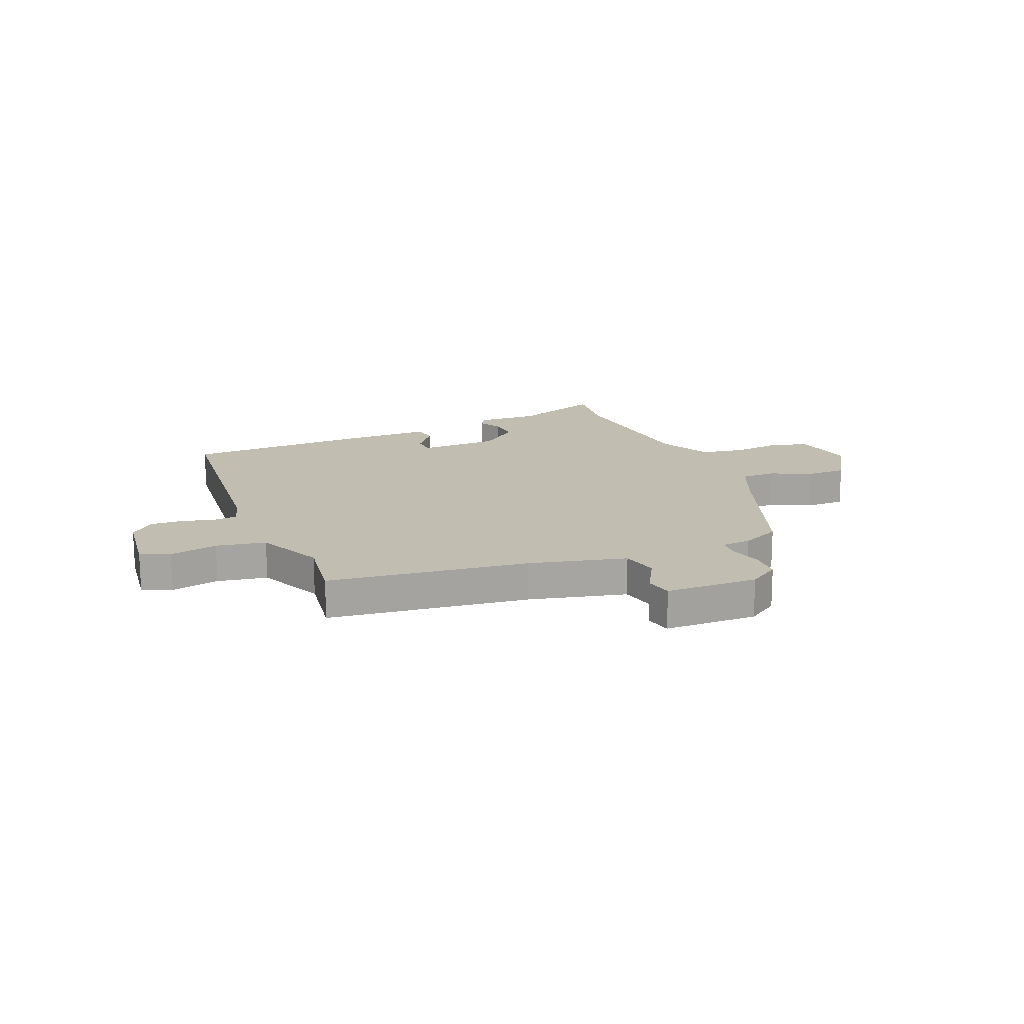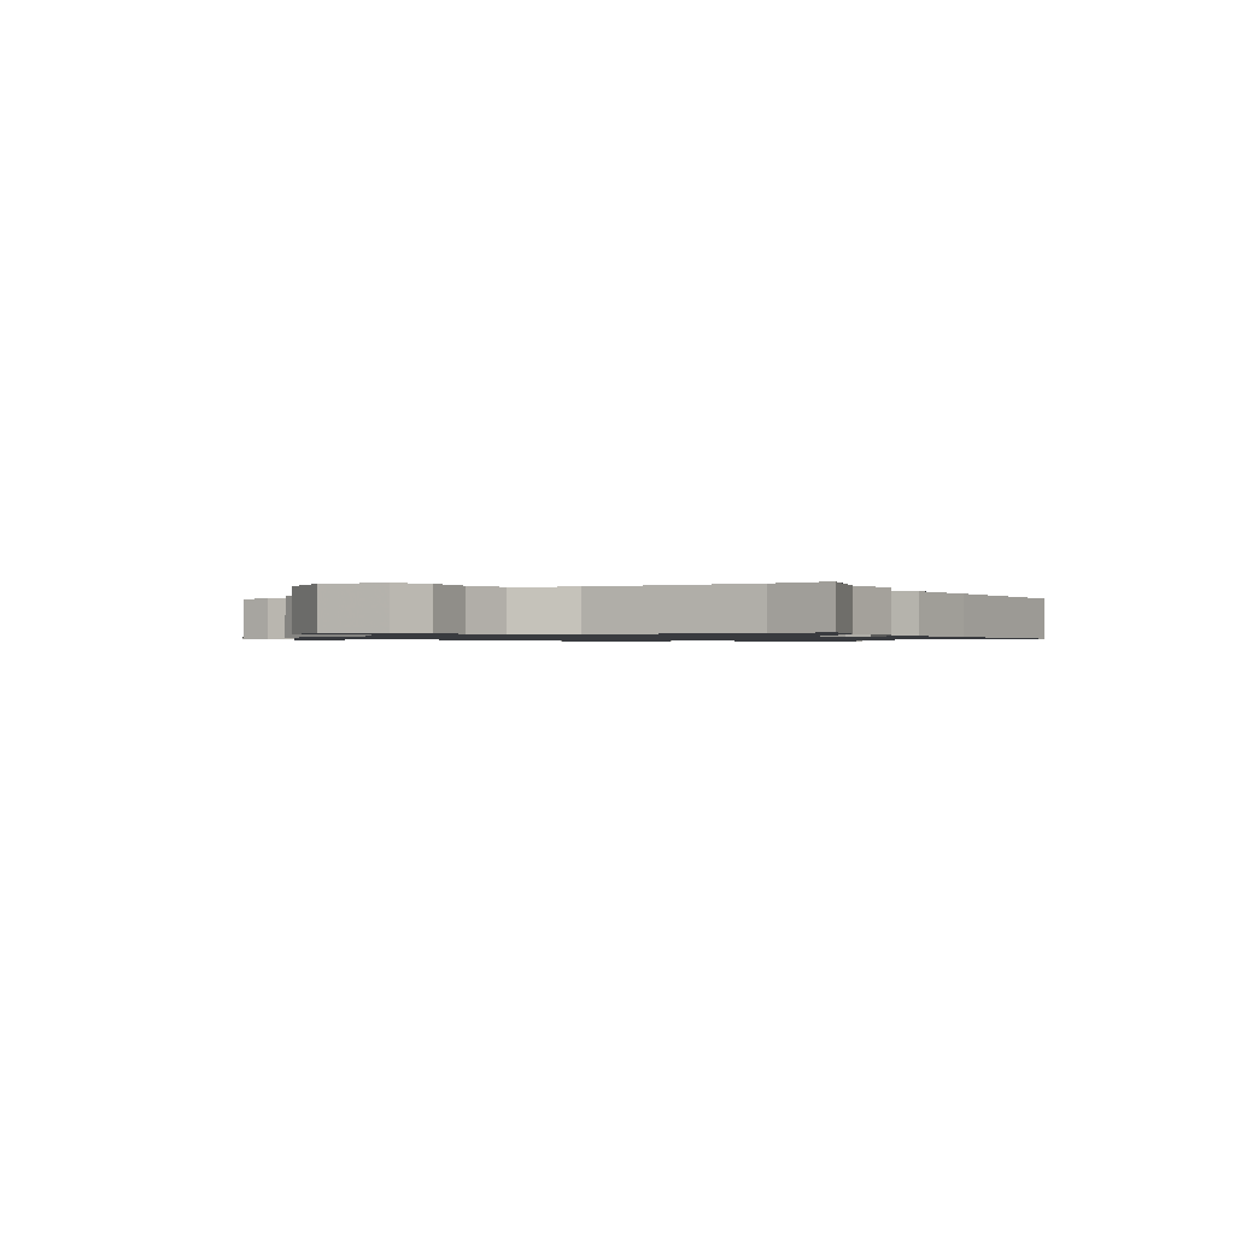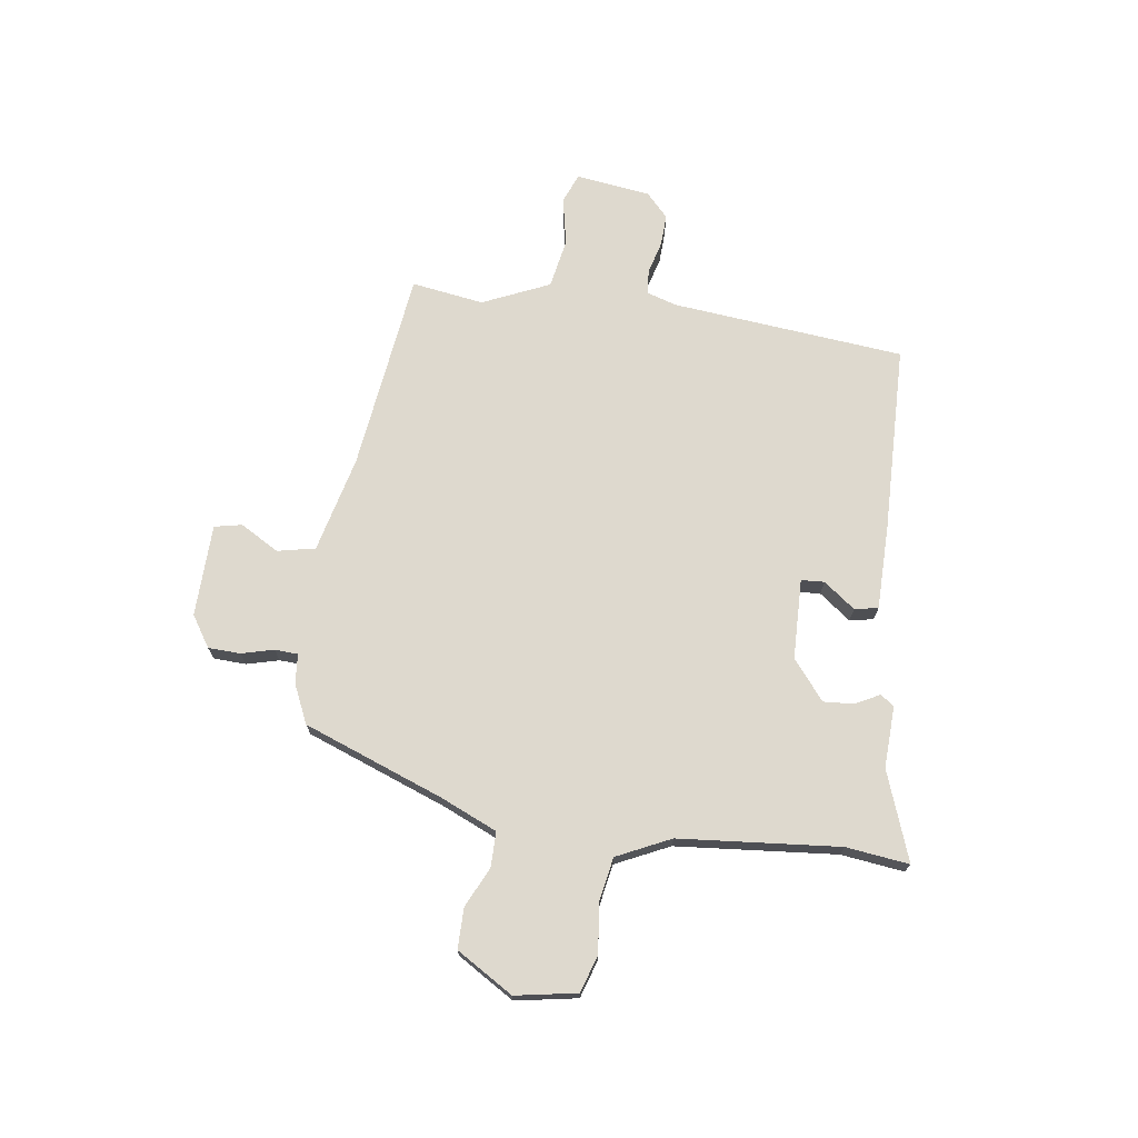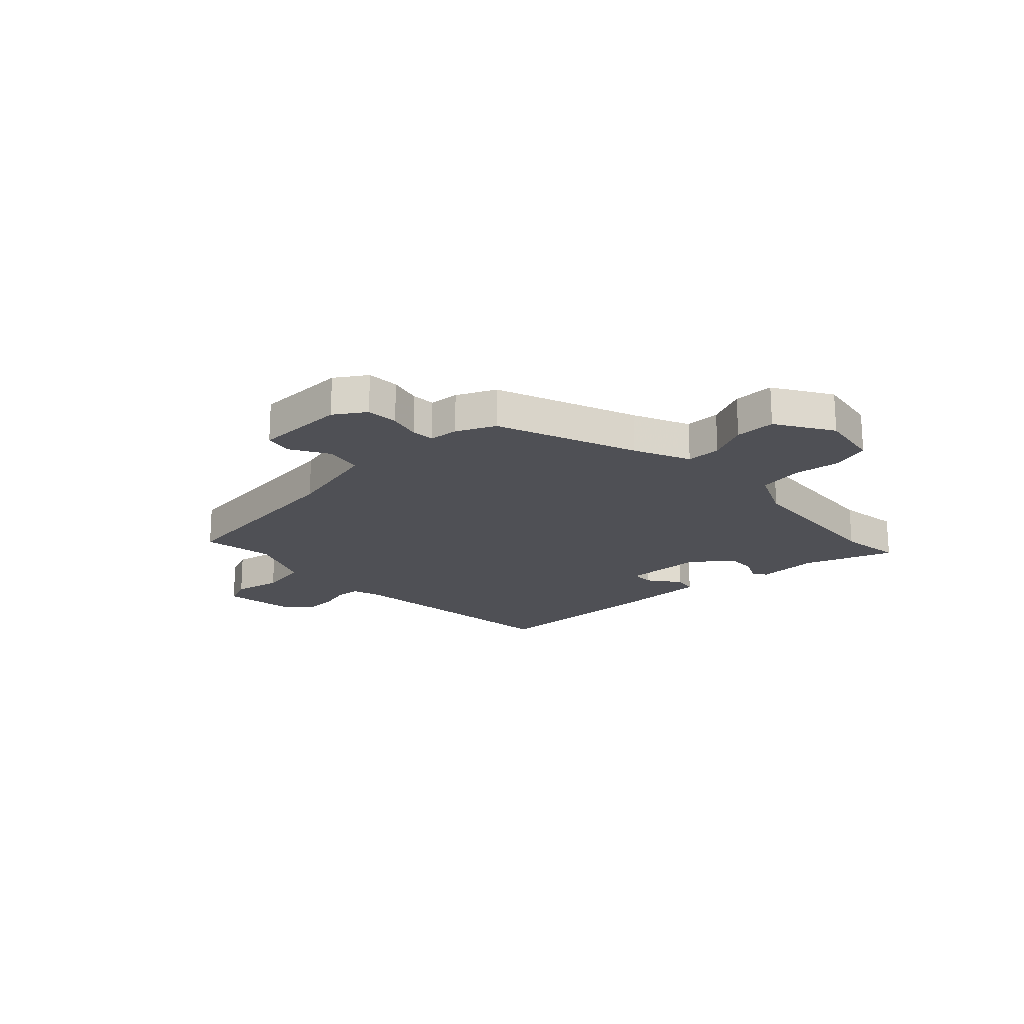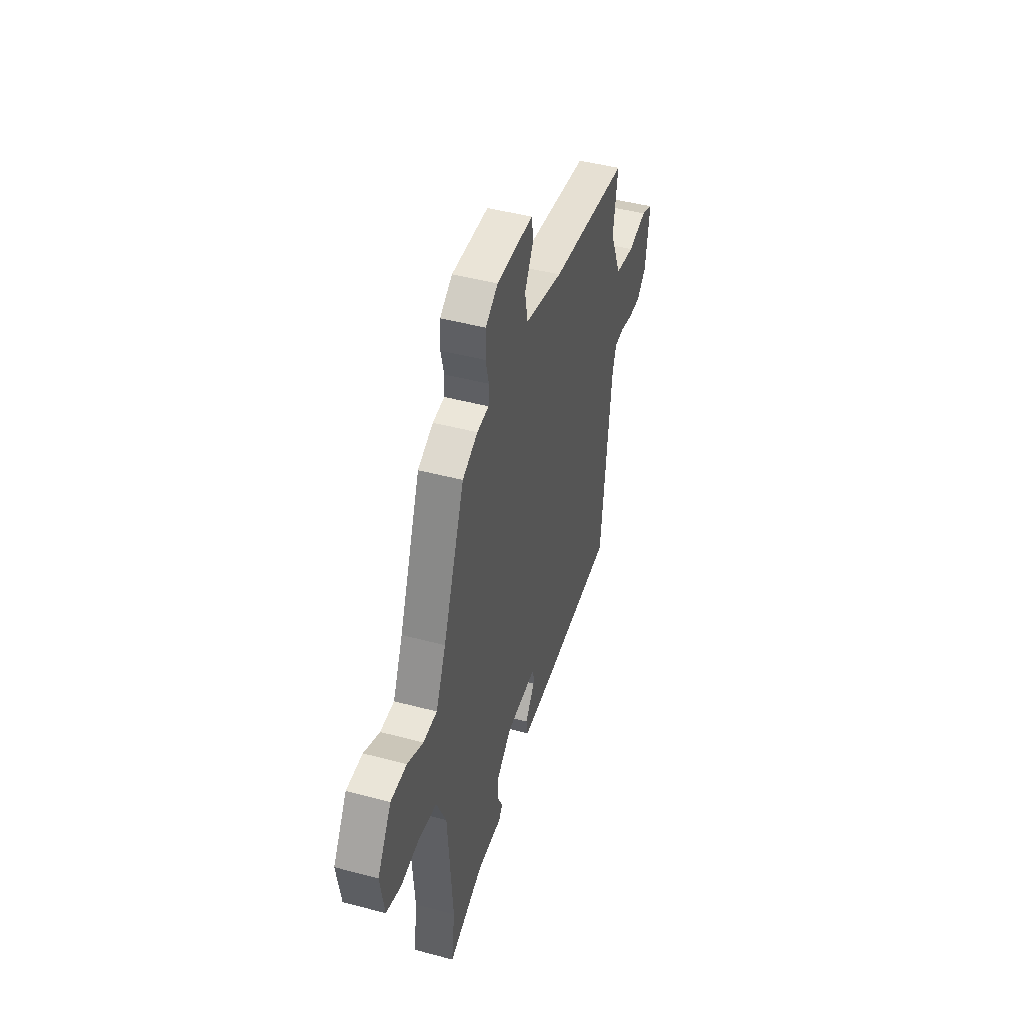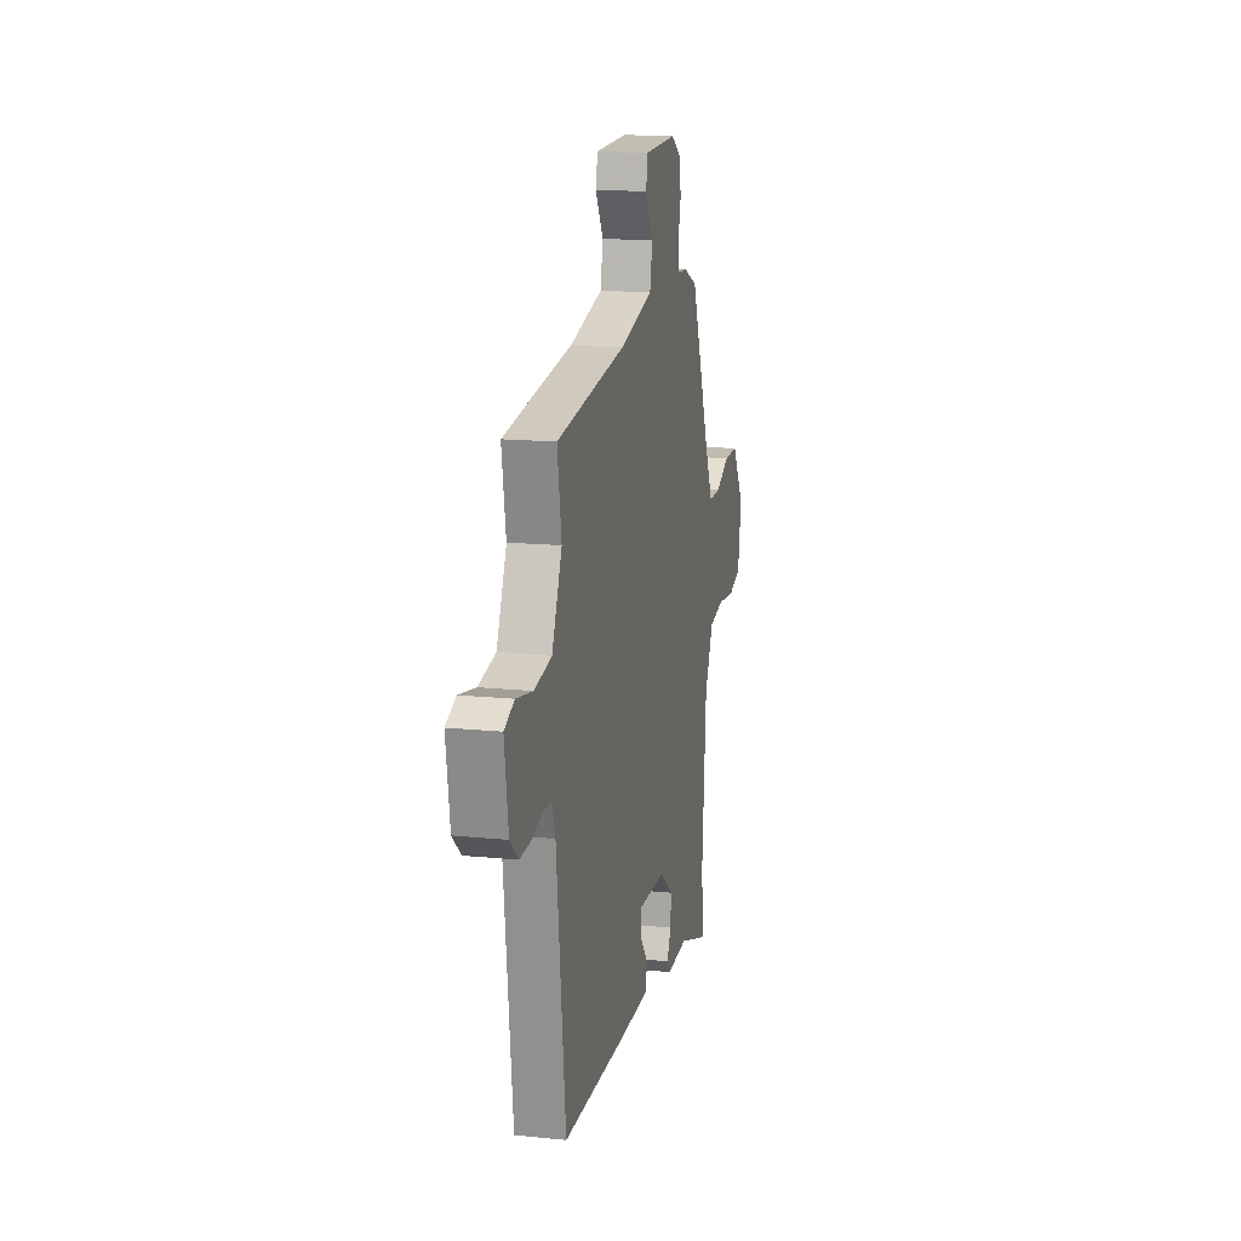
<metadata>
{"format":"obj","ext":"obj","renderer":"f3d","projection":"perspective","resolution":1024,"background":"white","views":[{"elev":16.7,"azim":-23.4,"up":"+Y"},{"elev":-1.1,"azim":122.8,"up":"+Y"},{"elev":71.6,"azim":97.3,"up":"+Y"},{"elev":-19.4,"azim":43.0,"up":"+Y"},{"elev":45.3,"azim":107.1,"up":"+Z"},{"elev":15.4,"azim":-77.7,"up":"+Z"}]}
</metadata>
<code>
v -0.455 0.07 -0.491
v -0.503 0.07 -0.058
v -0.521 0.07 -0.003
v -0.567 0.07 0
v -0.627 0.07 -0.017
v -0.686 0.07 -0.02
v -0.731 0.07 0.021
v -0.751 0.07 0.159
v -0.697 0.07 0.182
v -0.607 0.07 0.165
v -0.515 0.07 0.183
v -0.461 0.07 0.308
v -0.483 0.07 0.442
v -0.111 0.07 0.494
v 0.068 0.07 0.54
v 0.082 0.07 0.61
v 0.04 0.07 0.682
v 0.05 0.07 0.733
v 0.222 0.07 0.739
v 0.28 0.07 0.702
v 0.283 0.07 0.642
v 0.268 0.07 0.582
v 0.271 0.07 0.539
v 0.326 0.07 0.535
v 0.398 0.07 0.503
v 0.499 0.07 0.244
v 0.546 0.07 0.14
v 0.611 0.07 0.141
v 0.685 0.07 0.177
v 0.76 0.07 0.178
v 0.825 0.07 0.074
v 0.806 0.07 -0.041
v 0.737 0.07 -0.064
v 0.647 0.07 -0.054
v 0.565 0.07 -0.07
v 0.519 0.07 -0.17
v 0.496 0.07 -0.469
v 0.512 0.07 -0.586
v 0.346 0.07 -0.528
v 0.231 0.07 -0.534
v 0.213 0.07 -0.509
v 0.236 0.07 -0.463
v 0.239 0.07 -0.407
v 0.165 0.07 -0.349
v 0.016 0.07 -0.347
v 0.014 0.07 -0.39
v 0.059 0.07 -0.448
v 0.051 0.07 -0.492
v -0.109 0.07 -0.495
v -0.455 0 -0.491
v -0.503 0 -0.058
v -0.521 0 -0.003
v -0.567 0 0
v -0.627 0 -0.017
v -0.686 0 -0.02
v -0.731 0 0.021
v -0.751 0 0.159
v -0.697 0 0.182
v -0.607 0 0.165
v -0.515 0 0.183
v -0.461 0 0.308
v -0.483 0 0.442
v -0.111 0 0.494
v 0.068 0 0.54
v 0.082 0 0.61
v 0.04 0 0.682
v 0.05 0 0.733
v 0.222 0 0.739
v 0.28 0 0.702
v 0.283 0 0.642
v 0.268 0 0.582
v 0.271 0 0.539
v 0.326 0 0.535
v 0.398 0 0.503
v 0.499 0 0.244
v 0.546 0 0.14
v 0.611 0 0.141
v 0.685 0 0.177
v 0.76 0 0.178
v 0.825 0 0.074
v 0.806 0 -0.041
v 0.737 0 -0.064
v 0.647 0 -0.054
v 0.565 0 -0.07
v 0.519 0 -0.17
v 0.496 0 -0.469
v 0.512 0 -0.586
v 0.346 0 -0.528
v 0.231 0 -0.534
v 0.213 0 -0.509
v 0.236 0 -0.463
v 0.239 0 -0.407
v 0.165 0 -0.349
v 0.016 0 -0.347
v 0.014 0 -0.39
v 0.059 0 -0.448
v 0.051 0 -0.492
v -0.109 0 -0.495
f 49 1 2
f 48 49 2
f 47 48 2
f 46 47 2
f 45 46 2 3
f 44 45 3
f 39 40 41 42
f 39 42 43
f 38 39 43
f 37 38 43
f 36 37 43 44
f 32 33 34
f 31 32 34
f 30 31 34
f 29 30 34
f 28 29 34
f 27 28 34 35
f 36 44 3
f 35 36 3
f 27 35 3
f 26 27 3
f 20 21 22
f 19 20 22
f 18 19 22
f 17 18 22
f 16 17 22
f 15 16 22 23
f 26 3 4
f 25 26 4
f 24 25 4
f 23 24 4
f 15 23 4
f 14 15 4
f 8 9 10
f 7 8 10
f 6 7 10
f 5 6 10
f 4 5 10
f 4 10 11
f 14 4 11 12
f 12 13 14
f 51 50 98
f 51 98 97
f 51 97 96
f 51 96 95
f 52 51 95 94
f 52 94 93
f 91 90 89 88
f 92 91 88
f 92 88 87
f 92 87 86
f 93 92 86 85
f 83 82 81
f 83 81 80
f 83 80 79
f 83 79 78
f 83 78 77
f 84 83 77 76
f 52 93 85
f 52 85 84
f 52 84 76
f 52 76 75
f 71 70 69
f 71 69 68
f 71 68 67
f 71 67 66
f 71 66 65
f 72 71 65 64
f 53 52 75
f 53 75 74
f 53 74 73
f 53 73 72
f 53 72 64
f 53 64 63
f 59 58 57
f 59 57 56
f 59 56 55
f 59 55 54
f 59 54 53
f 60 59 53
f 61 60 53 63
f 63 62 61
f 1 50 51 2
f 2 51 52 3
f 3 52 53 4
f 4 53 54 5
f 5 54 55 6
f 6 55 56 7
f 7 56 57 8
f 8 57 58 9
f 9 58 59 10
f 10 59 60 11
f 11 60 61 12
f 12 61 62 13
f 13 62 63 14
f 14 63 64 15
f 15 64 65 16
f 16 65 66 17
f 17 66 67 18
f 18 67 68 19
f 19 68 69 20
f 20 69 70 21
f 21 70 71 22
f 22 71 72 23
f 23 72 73 24
f 24 73 74 25
f 25 74 75 26
f 26 75 76 27
f 27 76 77 28
f 28 77 78 29
f 29 78 79 30
f 30 79 80 31
f 31 80 81 32
f 32 81 82 33
f 33 82 83 34
f 34 83 84 35
f 35 84 85 36
f 36 85 86 37
f 37 86 87 38
f 38 87 88 39
f 39 88 89 40
f 40 89 90 41
f 41 90 91 42
f 42 91 92 43
f 43 92 93 44
f 44 93 94 45
f 45 94 95 46
f 46 95 96 47
f 47 96 97 48
f 48 97 98 49
f 49 98 50 1

</code>
